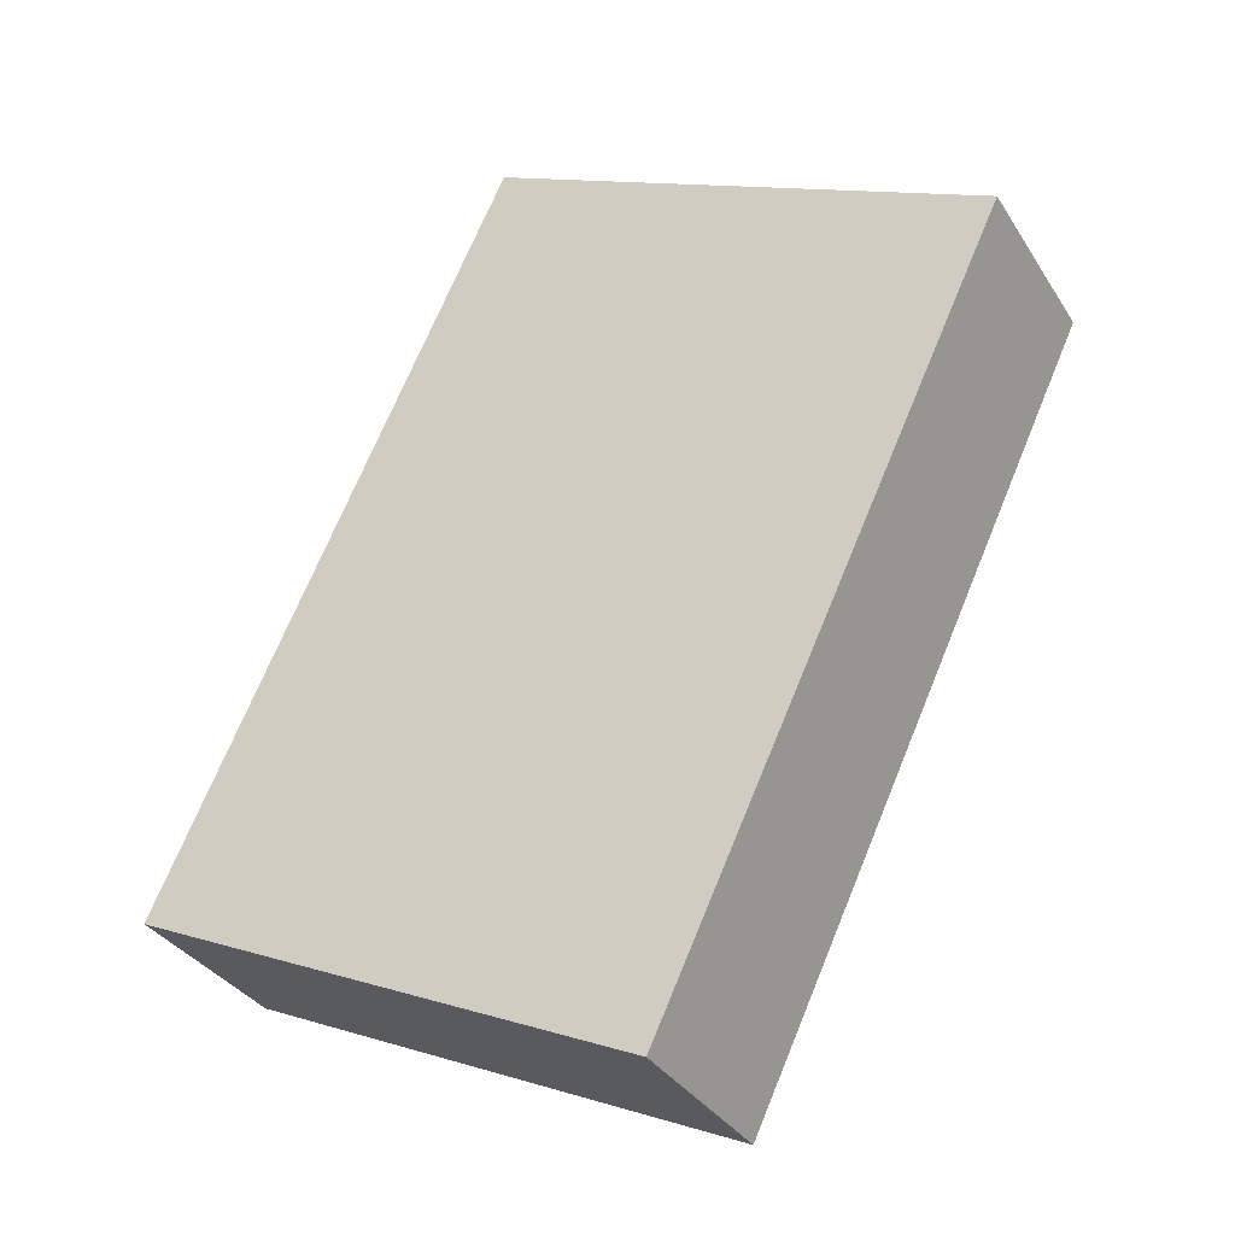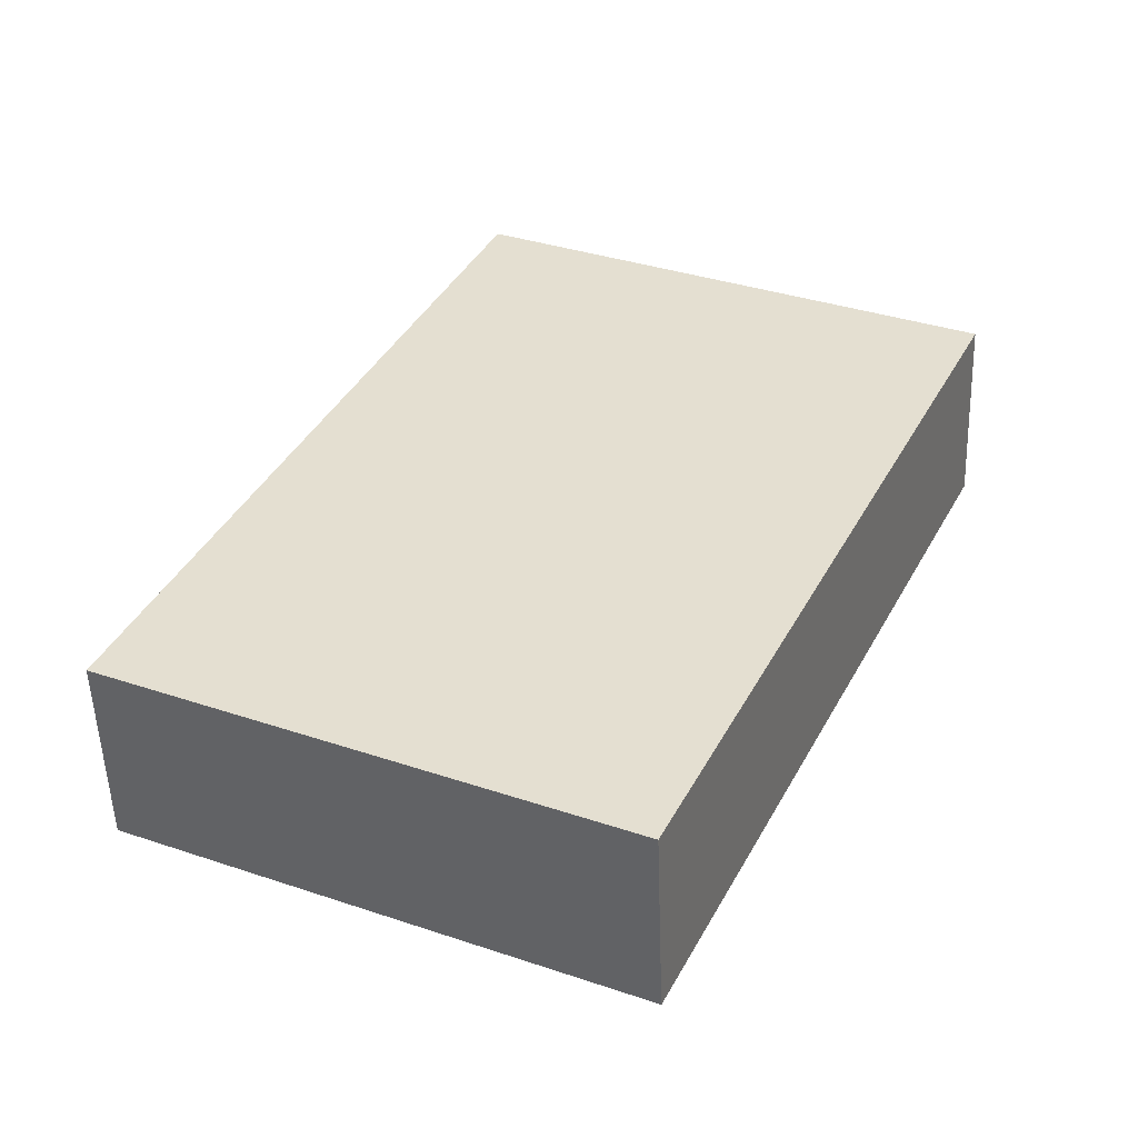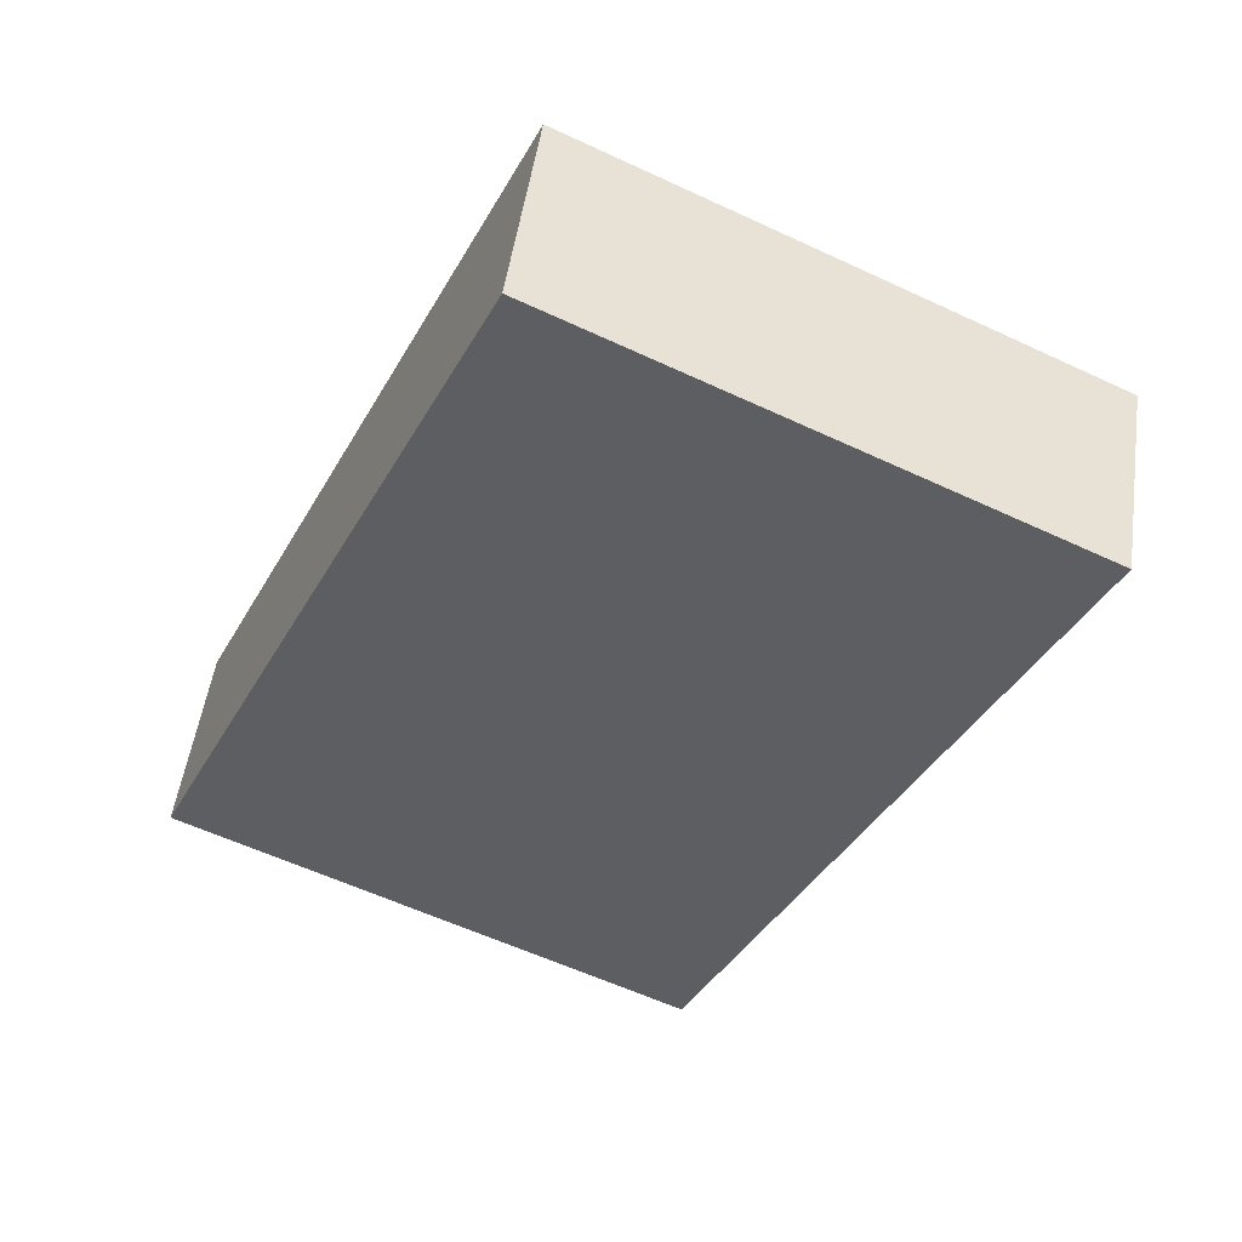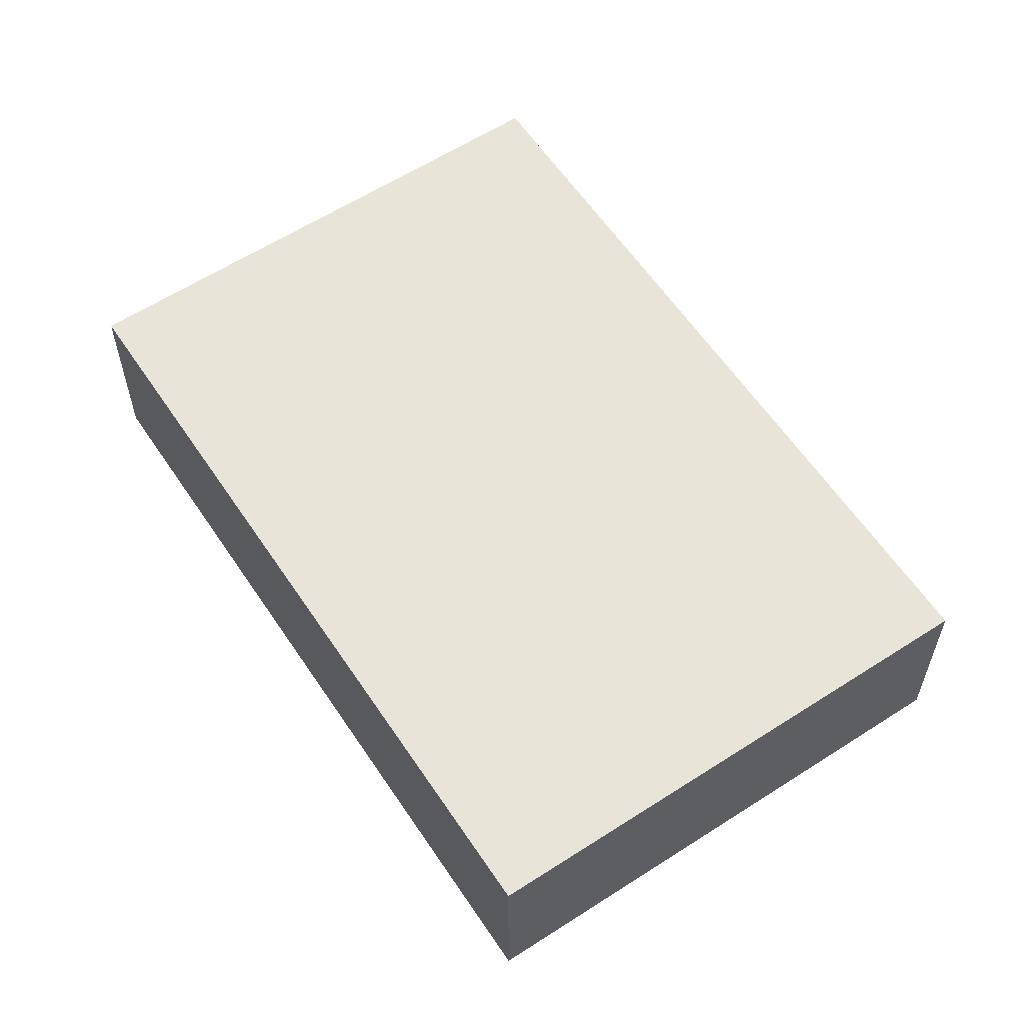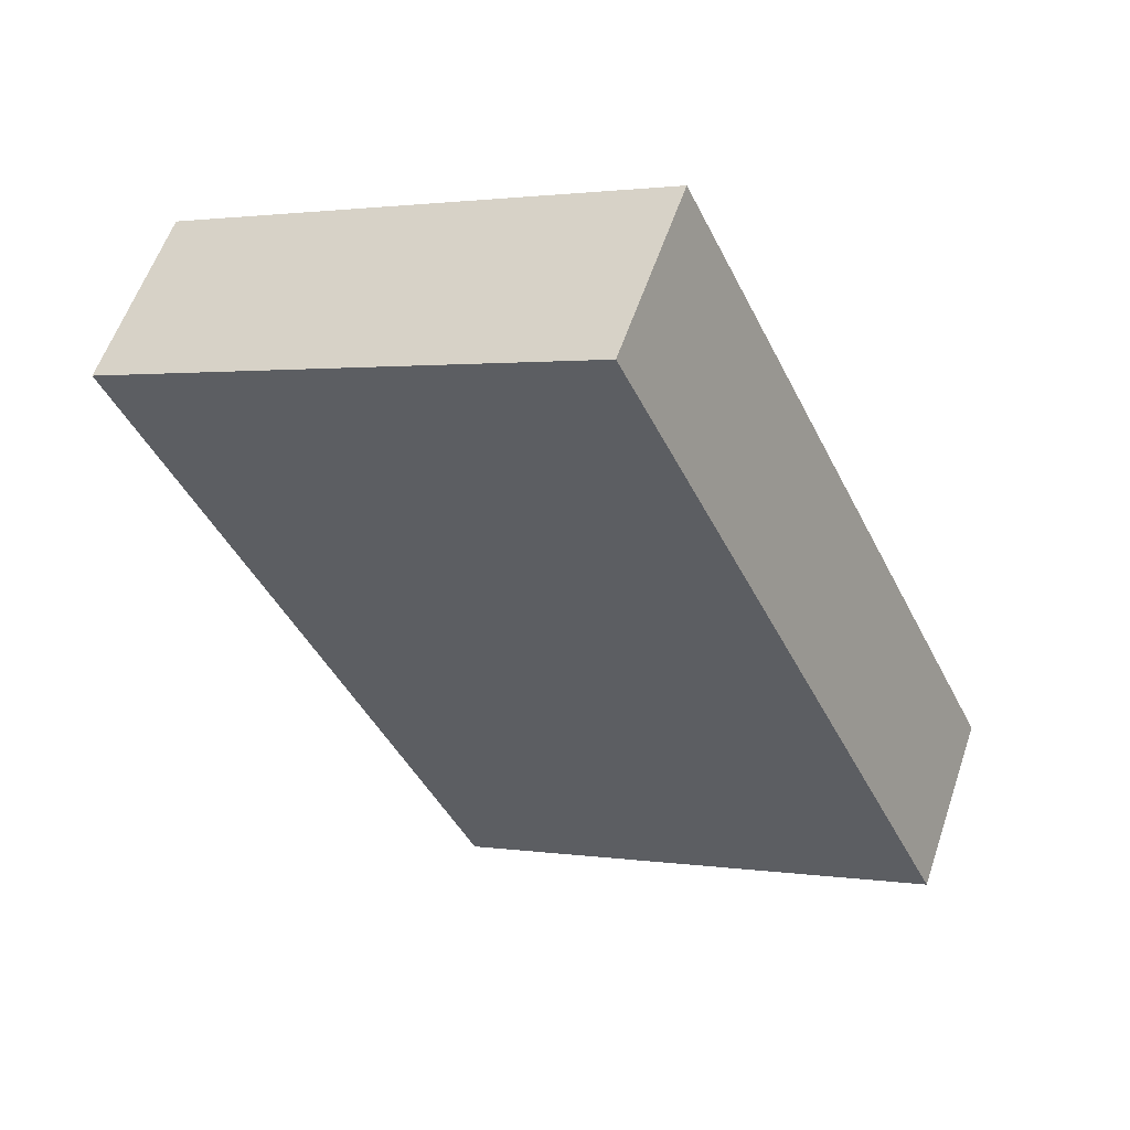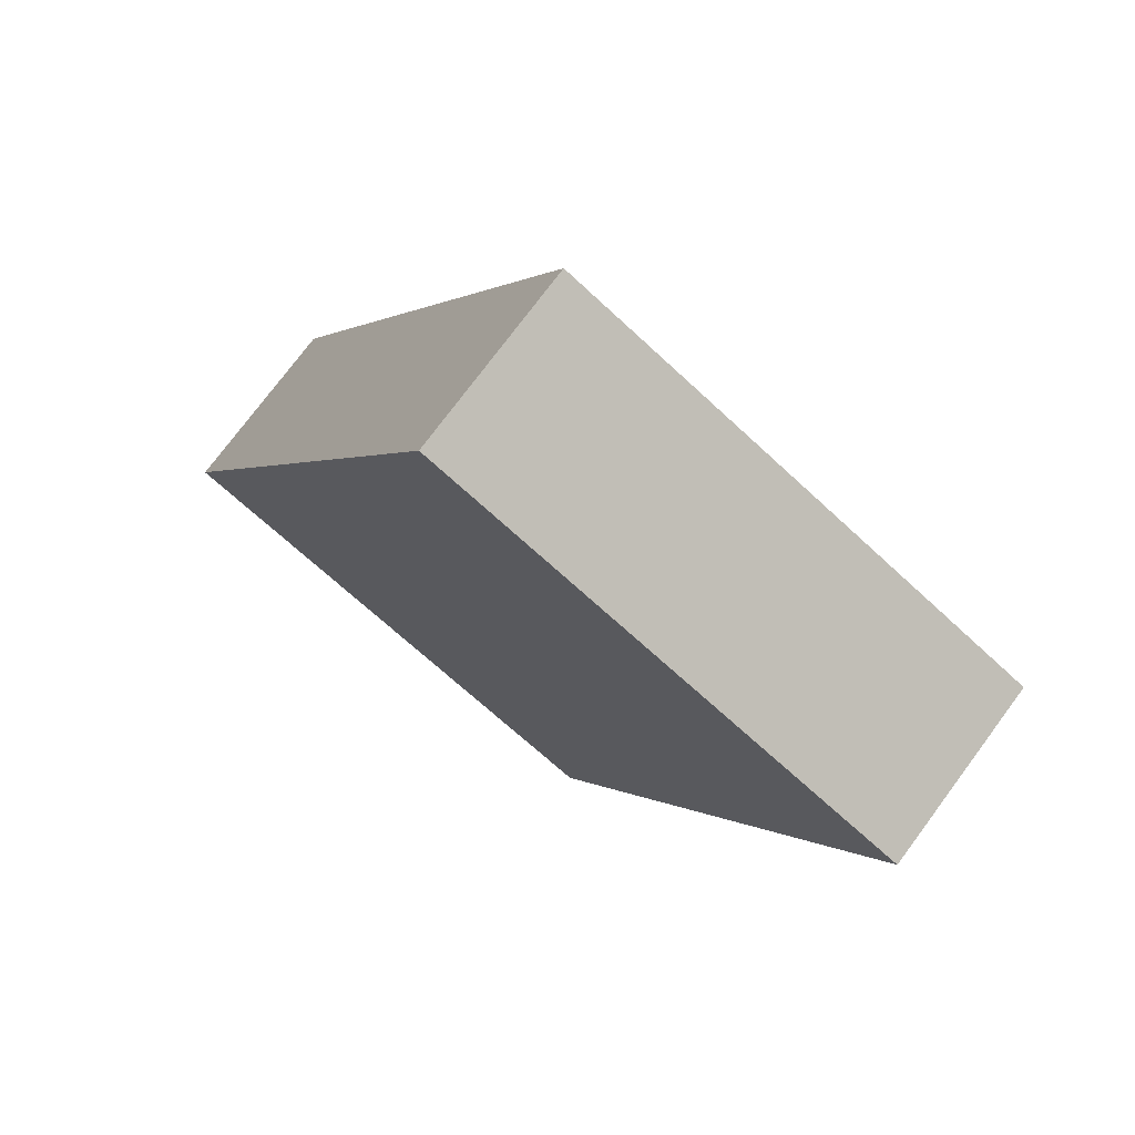
<metadata>
{"format":"obj","ext":"obj","renderer":"f3d","projection":"perspective","resolution":1024,"background":"white","views":[{"elev":-33.6,"azim":27.6,"up":"+Z"},{"elev":-52.4,"azim":2.0,"up":"+Z"},{"elev":50.5,"azim":8.1,"up":"+Z"},{"elev":59.8,"azim":171.6,"up":"+Y"},{"elev":57.4,"azim":-161.4,"up":"+Z"},{"elev":75.2,"azim":36.6,"up":"+Z"}]}
</metadata>
<code>
v  5.334 2.067 -2.505
v  3.717 2.067 7.916
v  9.052 2.067 5.411
v  0 2.067 1.266e-16
v  9.052 -3.313e-16 5.411
v  5.334 1.534e-16 -2.505
v  0 0 0
v  3.717 -4.847e-16 7.916
g defaultobject
f 1 2 3
f 2 1 4
f 5 1 3
f 1 5 6
f 6 4 1
f 4 6 7
f 7 2 4
f 2 7 8
f 8 3 2
f 3 8 5
f 8 6 5
f 6 8 7

</code>
